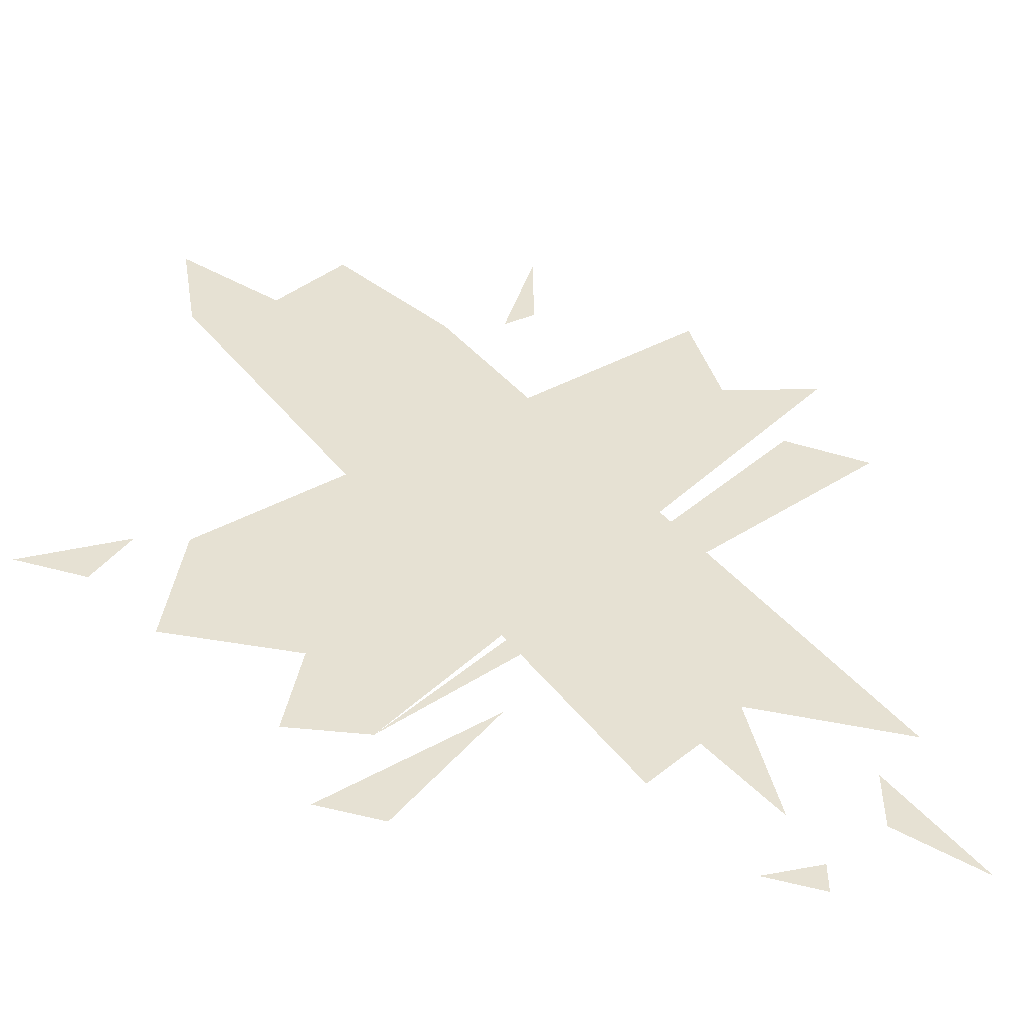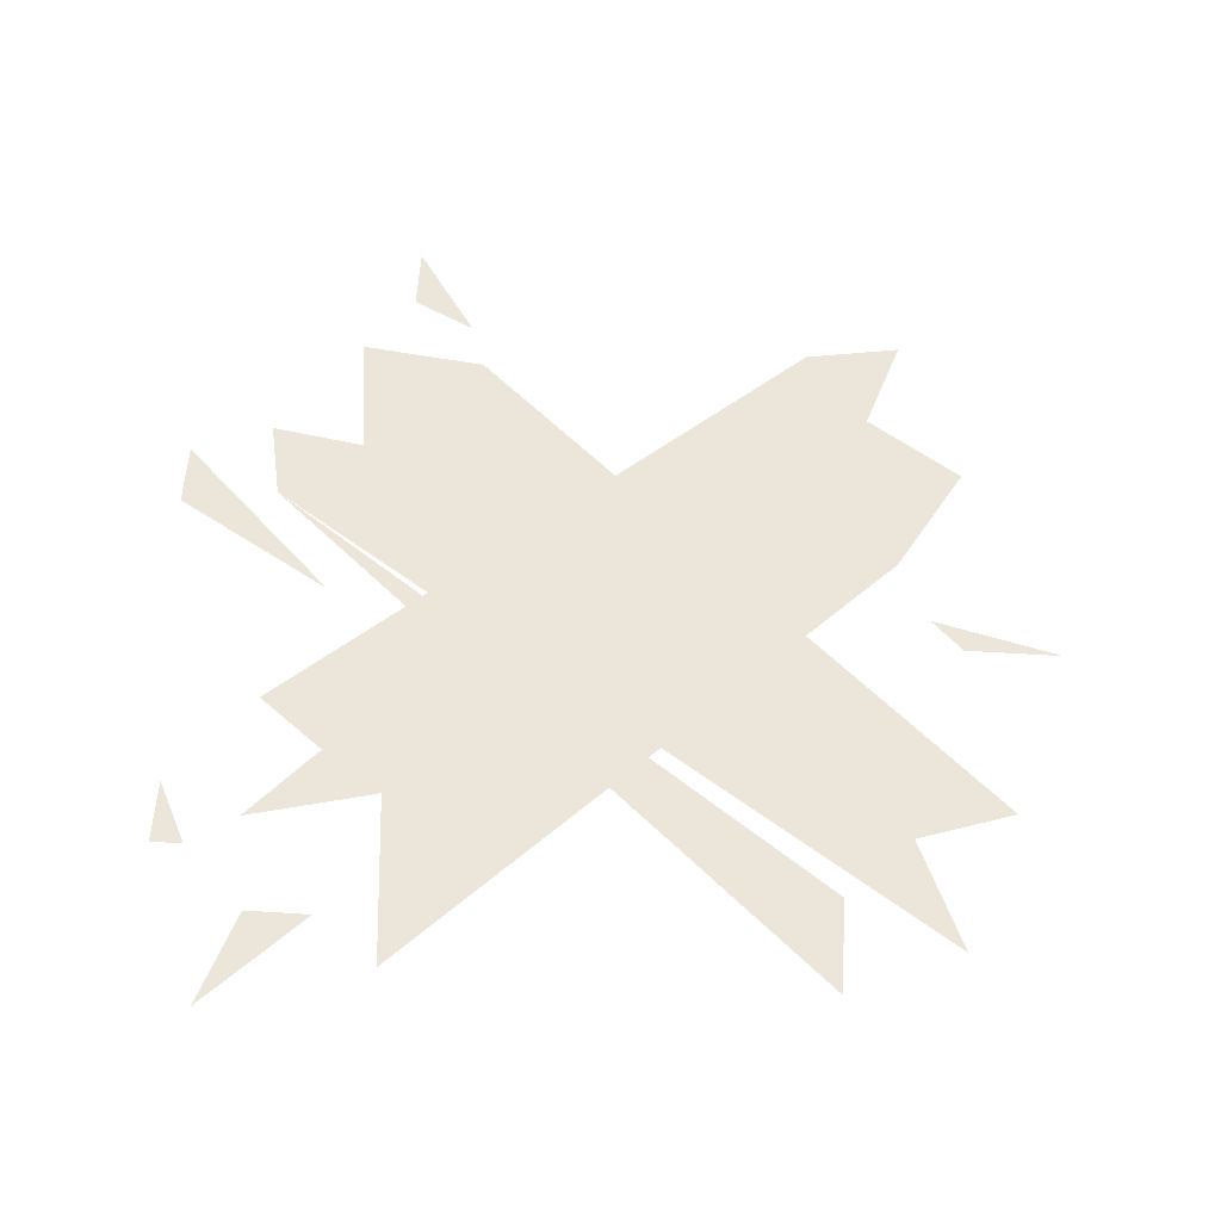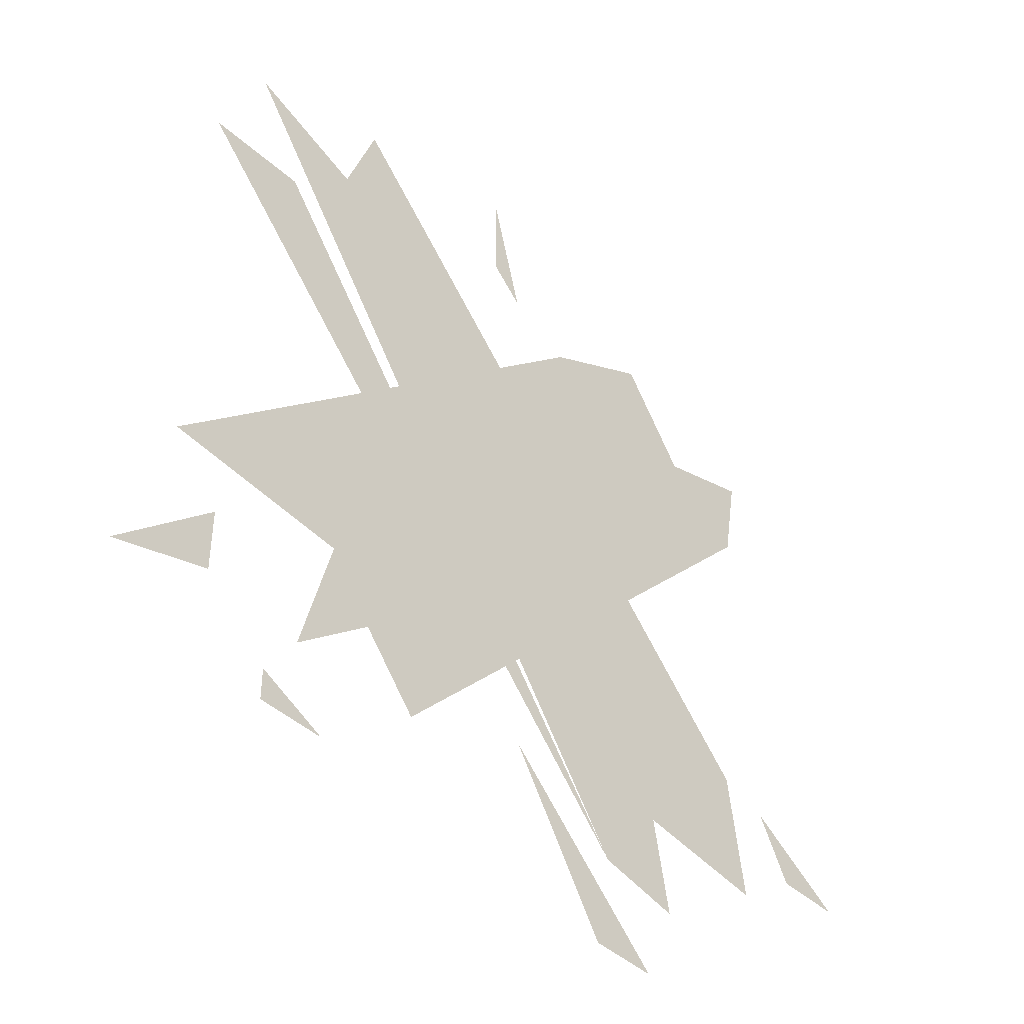
<metadata>
{"format":"obj","ext":"obj","renderer":"f3d","projection":"perspective","resolution":1024,"background":"white","views":[{"elev":-51.7,"azim":162.5,"up":"+Z"},{"elev":57.2,"azim":-86.3,"up":"+Y"},{"elev":-45.2,"azim":-45.8,"up":"+Z"}]}
</metadata>
<code>
o ground_decor/5150
v 14 0 -10
v 6 0 0
v -8 0 12
v 8 0 -6
v 10 0 6
v 0 0 -2
v -11 0 -11
v 14 0 -18
v 5 0 -7
v 2 0 -6
v 8 0 -14
v 18 0 6
v 10 0 0
v 6 0 -6
v 14 0 0
v -8 0 -14
v 21 0 14
v 17 0 20
v 10 0 16
v -19 0 -13
v -10 0 -22
v 26 0 10
v 27 0 16
v -6 0 -17
v -2 0 -22
v -9 0 17
v 17 0 -18
v 25 0 -19
v 24 0 -11
v -7 0 23
v -16 0 20
v 13 0 -23
v 18 0 -24
v -13 0 13
v -19 0 13
v -16 0 -17
v -22 0 -23
v -16 0 -21
v -12 0 -25
v -12 0 -27
v -8 0 -27
v 6 0 -19
v 12 0 -29
v 16 0 -29
v 29 0 -16
v 33 0 -16
v 27 0 -12
v 4 0 26
v 4 0 20
v 6 0 18
f 1 2 3
f 1 3 4
f 5 6 7
f 5 7 2
f 8 9 10
f 8 10 11
f 12 13 14
f 12 14 15
f 16 17 18
f 16 18 19
f 16 19 20
f 16 21 22
f 16 22 23
f 16 23 17
f 22 24 25
f 26 27 28
f 26 28 29
f 26 29 30
f 26 31 32
f 26 32 33
f 26 33 27
f 32 34 35
f 36 37 38
f 39 40 41
f 42 43 44
f 45 46 47
f 48 49 50

</code>
